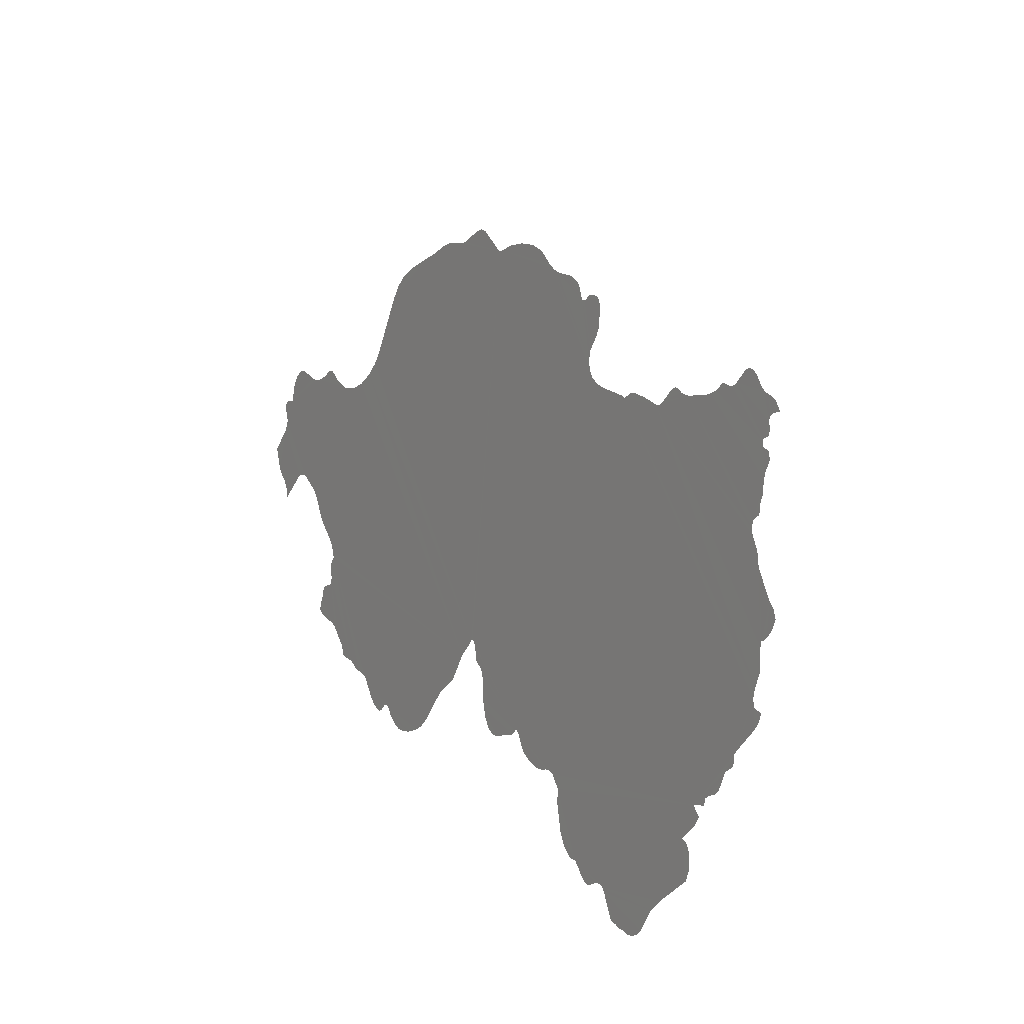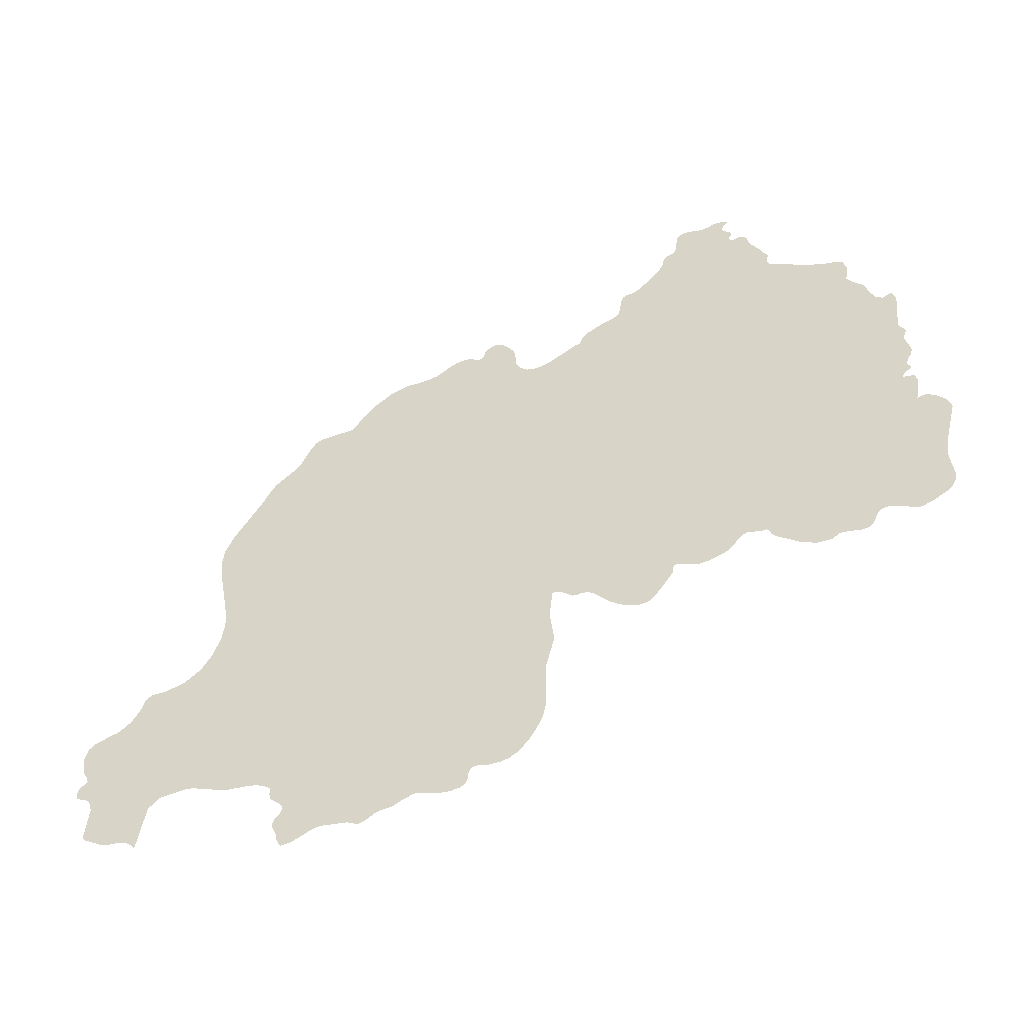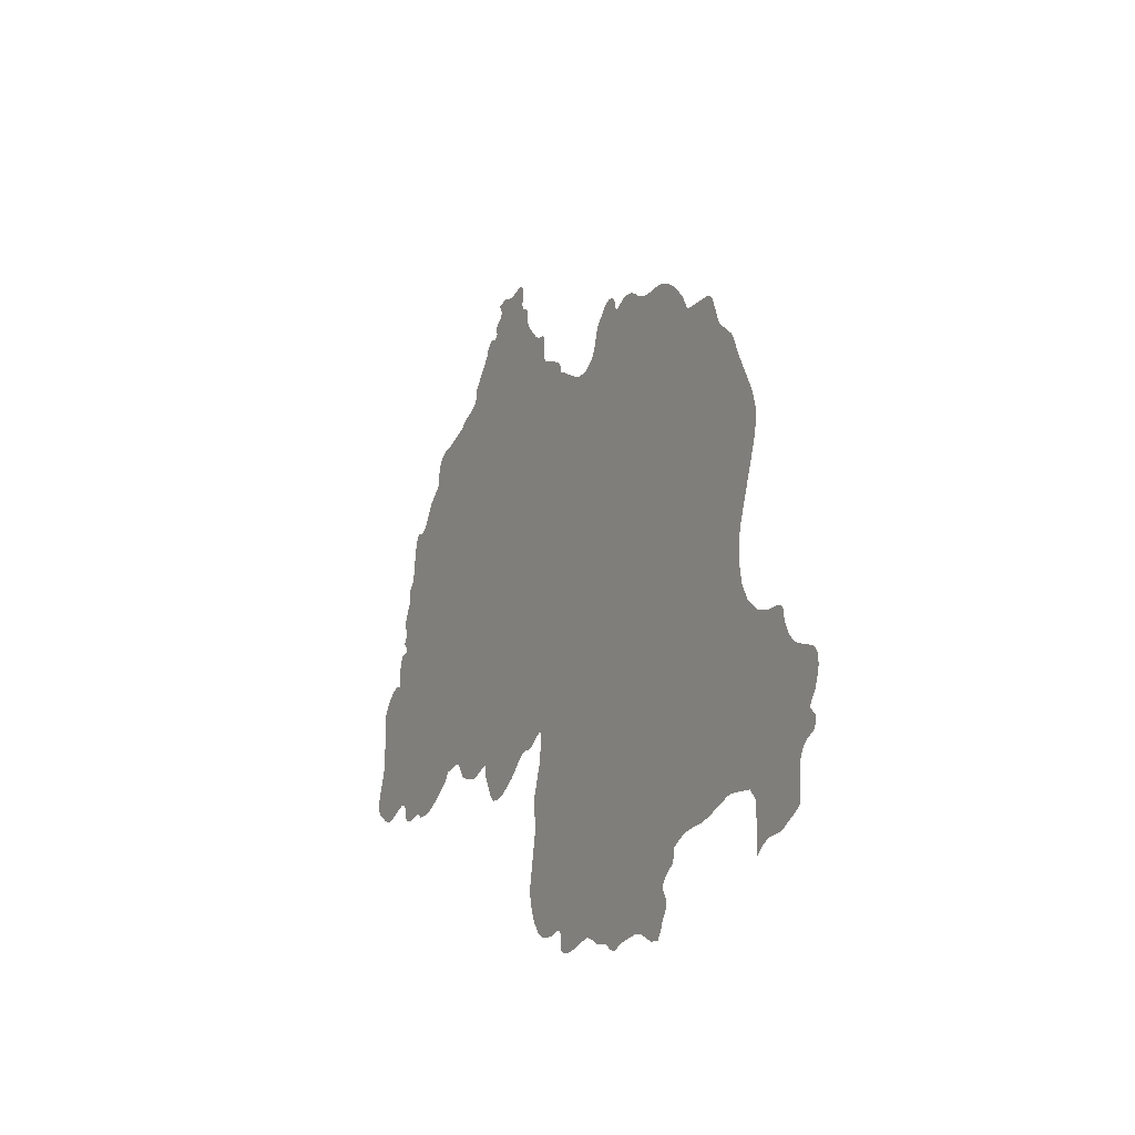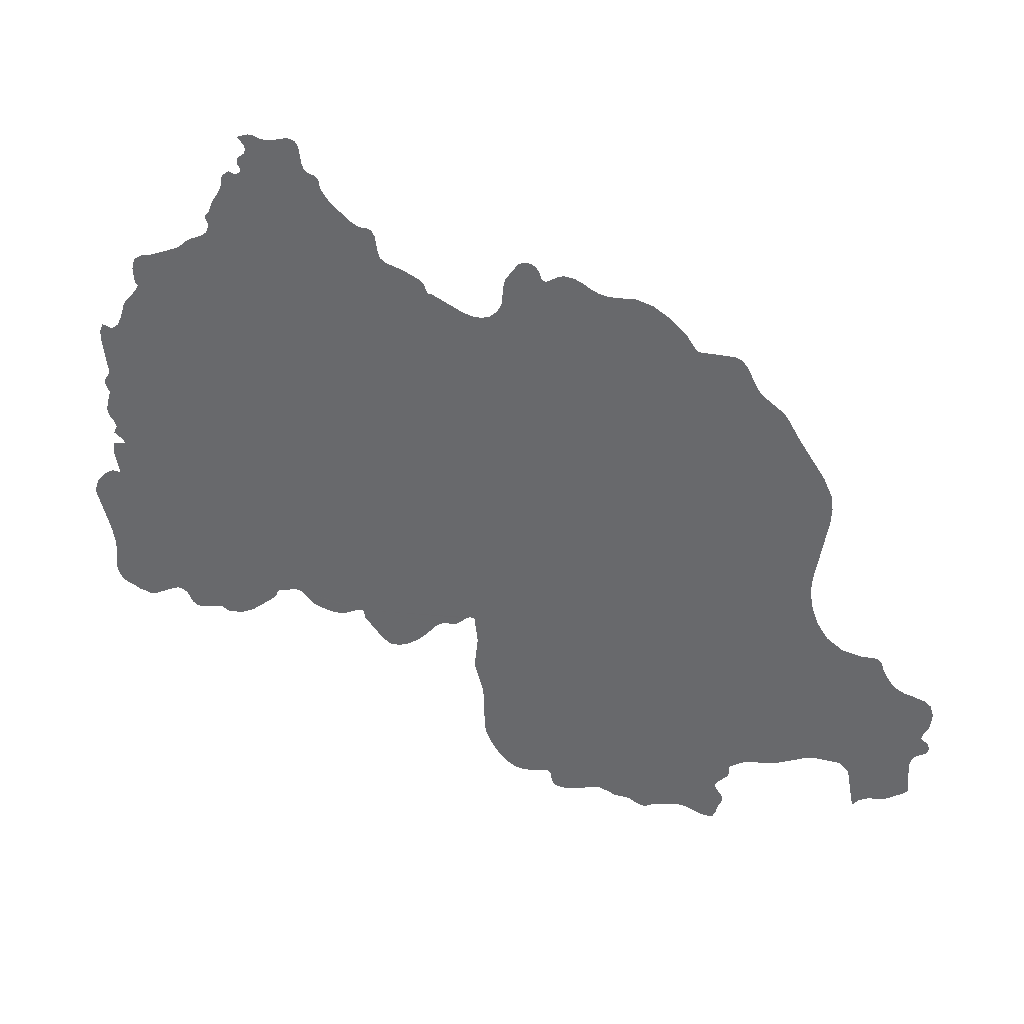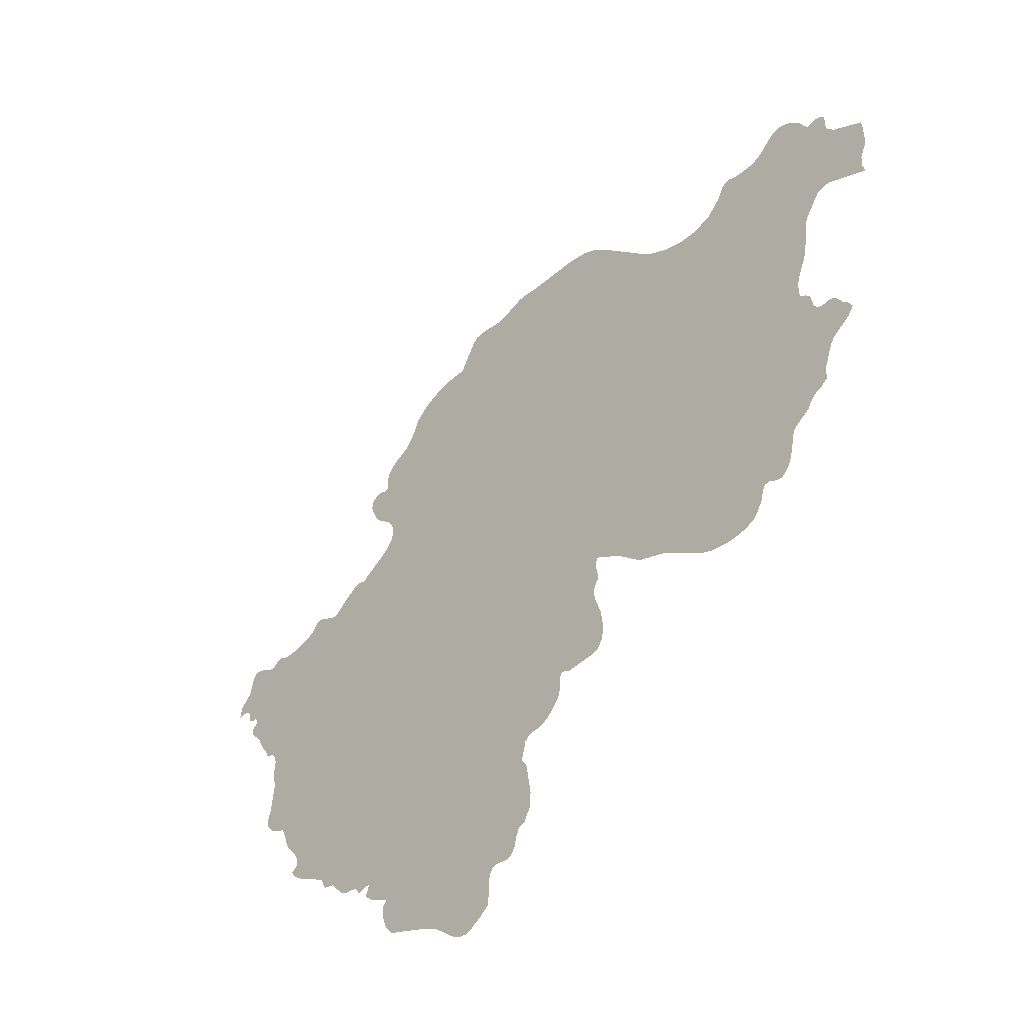
<metadata>
{"format":"obj","ext":"obj","renderer":"f3d","projection":"perspective","resolution":1024,"background":"white","views":[{"elev":-51.6,"azim":156.5,"up":"+Z"},{"elev":-54.9,"azim":136.6,"up":"+Y"},{"elev":71.9,"azim":1.9,"up":"+Z"},{"elev":40.1,"azim":-52.1,"up":"+Y"},{"elev":4.6,"azim":-40.9,"up":"+Z"}]}
</metadata>
<code>
o 0_Rwanda_sphere.001
v 4.251 -0.06495 -2.523
v 4.252 -0.06586 -2.522
v 4.252 -0.06709 -2.521
v 4.252 -0.06836 -2.521
v 4.252 -0.0696 -2.521
v 4.251 -0.07079 -2.523
v 4.251 -0.07236 -2.523
v 4.251 -0.07303 -2.523
v 4.251 -0.07366 -2.522
v 4.251 -0.07434 -2.522
v 4.251 -0.07504 -2.522
v 4.25 -0.07574 -2.523
v 4.25 -0.07562 -2.524
v 4.25 -0.07524 -2.525
v 4.249 -0.07512 -2.525
v 4.249 -0.07618 -2.526
v 4.248 -0.0769 -2.527
v 4.248 -0.07987 -2.527
v 4.248 -0.08156 -2.528
v 4.246 -0.08508 -2.529
v 4.246 -0.08744 -2.53
v 4.245 -0.08886 -2.531
v 4.245 -0.0898 -2.531
v 4.245 -0.09065 -2.531
v 4.245 -0.09132 -2.53
v 4.245 -0.09218 -2.53
v 4.245 -0.09404 -2.531
v 4.244 -0.09519 -2.532
v 4.242 -0.09668 -2.535
v 4.242 -0.09756 -2.536
v 4.241 -0.09925 -2.538
v 4.24 -0.09991 -2.539
v 4.237 -0.1029 -2.545
v 4.236 -0.1033 -2.547
v 4.235 -0.1047 -2.549
v 4.234 -0.1077 -2.55
v 4.234 -0.1107 -2.549
v 4.234 -0.1121 -2.549
v 4.234 -0.1127 -2.549
v 4.234 -0.1143 -2.549
v 4.233 -0.1169 -2.551
v 4.232 -0.1184 -2.552
v 4.232 -0.1193 -2.552
v 4.231 -0.1235 -2.553
v 4.23 -0.1261 -2.554
v 4.229 -0.1276 -2.556
v 4.228 -0.1266 -2.558
v 4.227 -0.1291 -2.559
v 4.227 -0.132 -2.559
v 4.227 -0.1412 -2.557
v 4.227 -0.1425 -2.557
v 4.227 -0.1431 -2.558
v 4.226 -0.1447 -2.558
v 4.226 -0.1458 -2.559
v 4.226 -0.149 -2.557
v 4.226 -0.1503 -2.558
v 4.225 -0.155 -2.558
v 4.226 -0.157 -2.558
v 4.226 -0.1587 -2.557
v 4.226 -0.1605 -2.556
v 4.226 -0.1627 -2.557
v 4.226 -0.1641 -2.555
v 4.227 -0.1649 -2.555
v 4.227 -0.1659 -2.554
v 4.225 -0.1664 -2.557
v 4.225 -0.1696 -2.557
v 4.225 -0.1765 -2.556
v 4.224 -0.176 -2.558
v 4.223 -0.1771 -2.56
v 4.222 -0.1789 -2.561
v 4.221 -0.1806 -2.562
v 4.221 -0.184 -2.563
v 4.221 -0.1973 -2.559
v 4.221 -0.2026 -2.558
v 4.221 -0.2108 -2.558
v 4.221 -0.2132 -2.558
v 4.221 -0.2155 -2.557
v 4.222 -0.2166 -2.555
v 4.222 -0.2175 -2.554
v 4.223 -0.2186 -2.552
v 4.224 -0.2191 -2.551
v 4.224 -0.2196 -2.55
v 4.225 -0.2199 -2.549
v 4.225 -0.2197 -2.548
v 4.228 -0.2166 -2.543
v 4.229 -0.2162 -2.542
v 4.229 -0.2165 -2.54
v 4.23 -0.2176 -2.539
v 4.23 -0.2209 -2.537
v 4.231 -0.222 -2.536
v 4.232 -0.2222 -2.534
v 4.233 -0.2215 -2.532
v 4.234 -0.2212 -2.53
v 4.235 -0.2226 -2.527
v 4.237 -0.2225 -2.524
v 4.239 -0.2206 -2.521
v 4.242 -0.2153 -2.515
v 4.243 -0.2143 -2.514
v 4.243 -0.2126 -2.514
v 4.243 -0.212 -2.513
v 4.244 -0.2121 -2.513
v 4.245 -0.2112 -2.51
v 4.246 -0.2109 -2.509
v 4.246 -0.2115 -2.507
v 4.247 -0.2127 -2.506
v 4.247 -0.2133 -2.506
v 4.247 -0.2141 -2.505
v 4.248 -0.2155 -2.504
v 4.249 -0.2164 -2.502
v 4.25 -0.2172 -2.5
v 4.251 -0.2177 -2.498
v 4.251 -0.2178 -2.497
v 4.252 -0.2175 -2.495
v 4.254 -0.2157 -2.492
v 4.255 -0.2156 -2.491
v 4.255 -0.2164 -2.49
v 4.255 -0.2175 -2.49
v 4.255 -0.2184 -2.49
v 4.257 -0.2254 -2.485
v 4.258 -0.2269 -2.483
v 4.259 -0.227 -2.481
v 4.26 -0.226 -2.478
v 4.261 -0.2243 -2.476
v 4.262 -0.2225 -2.474
v 4.265 -0.218 -2.471
v 4.265 -0.2169 -2.47
v 4.266 -0.2164 -2.468
v 4.266 -0.2164 -2.467
v 4.267 -0.2165 -2.466
v 4.267 -0.2164 -2.466
v 4.268 -0.2145 -2.464
v 4.269 -0.2136 -2.463
v 4.269 -0.2131 -2.462
v 4.27 -0.2131 -2.461
v 4.27 -0.2138 -2.461
v 4.27 -0.215 -2.461
v 4.27 -0.2213 -2.46
v 4.269 -0.2308 -2.46
v 4.27 -0.2402 -2.457
v 4.269 -0.253 -2.456
v 4.269 -0.2544 -2.456
v 4.269 -0.2572 -2.456
v 4.269 -0.2599 -2.454
v 4.27 -0.2626 -2.453
v 4.27 -0.2648 -2.451
v 4.271 -0.2675 -2.449
v 4.272 -0.2689 -2.447
v 4.273 -0.2695 -2.445
v 4.275 -0.2694 -2.442
v 4.276 -0.2686 -2.439
v 4.277 -0.2687 -2.438
v 4.277 -0.2699 -2.437
v 4.277 -0.2725 -2.437
v 4.277 -0.2737 -2.436
v 4.278 -0.2745 -2.435
v 4.279 -0.2749 -2.433
v 4.28 -0.2746 -2.431
v 4.283 -0.2729 -2.426
v 4.283 -0.2725 -2.425
v 4.284 -0.2725 -2.424
v 4.285 -0.2739 -2.421
v 4.286 -0.2745 -2.42
v 4.286 -0.2749 -2.419
v 4.287 -0.2749 -2.418
v 4.288 -0.2753 -2.415
v 4.289 -0.2769 -2.413
v 4.29 -0.2777 -2.411
v 4.291 -0.2761 -2.408
v 4.294 -0.2753 -2.404
v 4.295 -0.2749 -2.402
v 4.296 -0.2752 -2.4
v 4.298 -0.2777 -2.395
v 4.299 -0.2781 -2.392
v 4.3 -0.2757 -2.391
v 4.3 -0.2741 -2.391
v 4.301 -0.2714 -2.39
v 4.301 -0.27 -2.39
v 4.301 -0.2686 -2.391
v 4.3 -0.2665 -2.392
v 4.3 -0.265 -2.393
v 4.301 -0.2635 -2.392
v 4.302 -0.2609 -2.39
v 4.303 -0.2591 -2.389
v 4.303 -0.2576 -2.389
v 4.303 -0.257 -2.389
v 4.303 -0.2559 -2.388
v 4.305 -0.2546 -2.386
v 4.306 -0.254 -2.384
v 4.308 -0.2534 -2.379
v 4.31 -0.2525 -2.376
v 4.313 -0.2493 -2.37
v 4.314 -0.249 -2.368
v 4.318 -0.2496 -2.361
v 4.319 -0.2524 -2.358
v 4.319 -0.2652 -2.356
v 4.32 -0.2631 -2.354
v 4.321 -0.2618 -2.352
v 4.323 -0.2614 -2.349
v 4.324 -0.2608 -2.347
v 4.326 -0.2577 -2.343
v 4.327 -0.2567 -2.342
v 4.327 -0.247 -2.343
v 4.328 -0.244 -2.343
v 4.328 -0.2427 -2.342
v 4.329 -0.242 -2.34
v 4.33 -0.2413 -2.339
v 4.33 -0.2396 -2.339
v 4.33 -0.2379 -2.34
v 4.329 -0.236 -2.342
v 4.329 -0.2344 -2.341
v 4.33 -0.2321 -2.34
v 4.33 -0.2296 -2.34
v 4.33 -0.2269 -2.34
v 4.33 -0.2235 -2.341
v 4.33 -0.222 -2.343
v 4.328 -0.2208 -2.346
v 4.327 -0.22 -2.348
v 4.326 -0.2187 -2.35
v 4.325 -0.2169 -2.352
v 4.325 -0.2146 -2.353
v 4.324 -0.2127 -2.354
v 4.324 -0.2113 -2.355
v 4.324 -0.2102 -2.355
v 4.324 -0.209 -2.356
v 4.323 -0.2086 -2.357
v 4.322 -0.2087 -2.361
v 4.319 -0.2072 -2.366
v 4.317 -0.2038 -2.37
v 4.316 -0.1989 -2.373
v 4.316 -0.1929 -2.375
v 4.316 -0.1877 -2.376
v 4.316 -0.1832 -2.376
v 4.319 -0.1637 -2.374
v 4.319 -0.1592 -2.374
v 4.319 -0.1548 -2.375
v 4.318 -0.1494 -2.377
v 4.317 -0.1421 -2.382
v 4.315 -0.1371 -2.385
v 4.315 -0.1322 -2.387
v 4.314 -0.1301 -2.389
v 4.312 -0.1253 -2.395
v 4.311 -0.1237 -2.396
v 4.31 -0.1169 -2.399
v 4.309 -0.1151 -2.4
v 4.309 -0.1143 -2.402
v 4.304 -0.1141 -2.411
v 4.304 -0.1138 -2.411
v 4.304 -0.1129 -2.412
v 4.303 -0.1093 -2.414
v 4.301 -0.1051 -2.418
v 4.299 -0.1017 -2.423
v 4.297 -0.1001 -2.427
v 4.295 -0.1005 -2.431
v 4.294 -0.1003 -2.434
v 4.293 -0.09974 -2.436
v 4.292 -0.0984 -2.438
v 4.291 -0.09711 -2.44
v 4.29 -0.09611 -2.442
v 4.289 -0.09564 -2.444
v 4.288 -0.09599 -2.445
v 4.287 -0.09756 -2.448
v 4.286 -0.09787 -2.448
v 4.286 -0.09731 -2.449
v 4.286 -0.09499 -2.45
v 4.285 -0.09374 -2.451
v 4.285 -0.09307 -2.452
v 4.285 -0.09279 -2.453
v 4.284 -0.09296 -2.454
v 4.283 -0.09365 -2.455
v 4.282 -0.09852 -2.458
v 4.281 -0.101 -2.458
v 4.281 -0.1059 -2.458
v 4.28 -0.1084 -2.459
v 4.279 -0.1103 -2.461
v 4.278 -0.111 -2.463
v 4.277 -0.1108 -2.465
v 4.276 -0.1099 -2.468
v 4.272 -0.1056 -2.475
v 4.272 -0.1053 -2.476
v 4.271 -0.1028 -2.477
v 4.271 -0.1012 -2.479
v 4.27 -0.1009 -2.479
v 4.269 -0.0991 -2.483
v 4.267 -0.09732 -2.487
v 4.266 -0.09616 -2.488
v 4.266 -0.09439 -2.489
v 4.266 -0.08988 -2.49
v 4.266 -0.08831 -2.49
v 4.266 -0.08778 -2.491
v 4.265 -0.08765 -2.492
v 4.265 -0.0876 -2.493
v 4.264 -0.08736 -2.494
v 4.264 -0.08633 -2.495
v 4.262 -0.08155 -2.5
v 4.261 -0.07965 -2.502
v 4.261 -0.07759 -2.503
v 4.261 -0.07683 -2.503
v 4.261 -0.07519 -2.503
v 4.26 -0.0745 -2.504
v 4.26 -0.07419 -2.504
v 4.26 -0.07386 -2.504
v 4.259 -0.07304 -2.506
v 4.259 -0.07248 -2.507
v 4.259 -0.07075 -2.507
v 4.259 -0.06603 -2.508
v 4.259 -0.06443 -2.509
v 4.258 -0.06385 -2.511
v 4.257 -0.06419 -2.512
v 4.256 -0.06481 -2.514
v 4.255 -0.06512 -2.516
v 4.254 -0.06472 -2.517
v 4.254 -0.0641 -2.519
v 4.253 -0.06393 -2.52
v 4.252 -0.06452 -2.522
f 193 218 209
f 72 71 67
f 71 70 67
f 70 69 67
f 69 68 67
f 67 66 64
f 66 65 64
f 73 72 67
f 76 75 79
f 75 74 85
f 79 75 85
f 74 73 86
f 73 67 87
f 86 73 87
f 77 76 78
f 79 78 76
f 81 80 79
f 83 82 84
f 82 81 84
f 85 84 81
f 81 79 85
f 74 86 85
f 67 64 100
f 87 67 100
f 88 87 93
f 93 99 96
f 90 89 91
f 89 88 91
f 92 91 88
f 95 94 93
f 93 92 88
f 99 93 87
f 96 95 93
f 98 97 99
f 97 96 99
f 87 100 99
f 64 63 60
f 100 64 103
f 102 101 100
f 103 102 100
f 103 64 279
f 62 61 60
f 63 62 60
f 45 279 51
f 279 45 44
f 64 51 279
f 51 64 55
f 104 103 279
f 64 60 55
f 59 58 56
f 58 57 56
f 60 59 55
f 107 106 109
f 106 105 110
f 109 106 110
f 105 104 114
f 55 54 53
f 59 56 55
f 108 107 109
f 55 53 52
f 55 52 51
f 110 105 114
f 112 111 113
f 111 110 114
f 113 111 114
f 114 104 115
f 50 49 46
f 49 48 46
f 51 50 45
f 279 44 284
f 115 104 277
f 48 47 46
f 50 46 45
f 118 117 116
f 284 44 40
f 119 118 123
f 118 116 123
f 44 43 41
f 41 43 42
f 116 115 125
f 123 116 124
f 121 120 119
f 123 122 119
f 122 121 119
f 125 124 116
f 44 41 40
f 126 125 115
f 284 40 31
f 39 38 37
f 40 39 32
f 127 126 115
f 130 129 131
f 129 128 131
f 128 127 131
f 127 115 132
f 131 127 132
f 40 32 31
f 39 37 33
f 32 39 33
f 37 36 33
f 36 35 34
f 33 36 34
f 31 30 28
f 30 29 28
f 284 31 28
f 133 132 115
f 284 28 285
f 133 115 277
f 28 27 285
f 134 133 275
f 104 279 277
f 27 26 293
f 285 27 293
f 137 136 135
f 26 25 21
f 19 26 21
f 26 19 294
f 25 24 21
f 24 23 22
f 21 20 19
f 24 22 21
f 19 18 12
f 18 17 13
f 17 16 13
f 16 15 14
f 16 14 13
f 293 26 294
f 135 134 247
f 13 12 18
f 139 138 137
f 12 11 295
f 294 19 295
f 11 10 303
f 9 8 6
f 8 7 6
f 11 303 302
f 10 9 5
f 303 10 304
f 9 6 5
f 10 5 304
f 5 4 310
f 4 3 311
f 2 1 314
f 3 2 314
f 314 313 3
f 313 312 3
f 312 311 3
f 4 311 310
f 5 310 304
f 310 309 304
f 309 308 304
f 308 307 305
f 304 308 305
f 307 306 305
f 11 302 296
f 302 301 297
f 301 300 297
f 300 299 298
f 300 298 297
f 11 296 295
f 296 302 297
f 12 295 19
f 285 293 286
f 293 292 286
f 292 291 286
f 291 290 287
f 290 289 287
f 289 288 287
f 287 286 291
f 284 283 279
f 283 282 279
f 282 281 280
f 279 278 277
f 282 280 279
f 133 277 276
f 133 276 275
f 137 135 230
f 134 275 274
f 141 140 142
f 140 139 151
f 139 137 185
f 134 274 247
f 247 274 254
f 140 151 150
f 142 140 143
f 144 143 150
f 150 143 140
f 146 145 149
f 145 144 150
f 148 147 146
f 150 149 145
f 149 148 146
f 254 274 273
f 139 160 151
f 160 139 185
f 272 271 263
f 271 270 263
f 273 272 262
f 254 273 255
f 255 273 262
f 270 269 263
f 269 268 266
f 268 267 266
f 266 265 269
f 265 264 269
f 264 263 269
f 152 151 158
f 154 153 155
f 153 152 156
f 156 155 153
f 158 157 152
f 157 156 152
f 159 158 151
f 272 263 262
f 160 159 151
f 261 260 258
f 260 259 258
f 262 261 256
f 255 262 256
f 258 257 261
f 257 256 261
f 161 160 185
f 168 181 169
f 163 162 164
f 162 161 164
f 181 168 165
f 185 165 161
f 165 164 161
f 167 166 168
f 166 165 168
f 170 169 180
f 180 169 181
f 165 185 181
f 173 172 174
f 172 171 175
f 174 172 175
f 170 180 171
f 247 254 248
f 253 252 251
f 254 253 248
f 177 176 178
f 176 175 179
f 179 178 176
f 175 171 179
f 253 251 250
f 250 249 253
f 249 248 253
f 171 180 179
f 183 182 184
f 182 181 184
f 185 137 186
f 135 247 246
f 185 184 181
f 186 137 229
f 246 245 243
f 245 244 243
f 135 246 241
f 231 135 232
f 135 231 230
f 246 243 242
f 187 186 229
f 229 137 230
f 190 189 188
f 188 187 228
f 246 242 241
f 241 240 239
f 241 239 238
f 191 190 228
f 190 188 228
f 241 238 232
f 238 237 232
f 237 236 233
f 236 235 234
f 233 236 234
f 233 232 237
f 192 191 227
f 187 229 228
f 193 192 219
f 241 232 135
f 194 193 202
f 196 195 194
f 199 198 194
f 198 197 194
f 197 196 194
f 191 228 227
f 201 200 202
f 200 199 202
f 192 227 219
f 219 227 226
f 202 199 194
f 203 202 193
f 219 226 220
f 226 225 222
f 225 224 222
f 204 203 209
f 209 203 193
f 206 205 207
f 205 204 209
f 208 207 205
f 209 208 205
f 221 226 222
f 224 223 222
f 212 211 210
f 210 209 217
f 217 209 218
f 226 221 220
f 212 210 216
f 214 213 215
f 213 212 216
f 216 215 213
f 217 216 210
f 193 219 218

</code>
